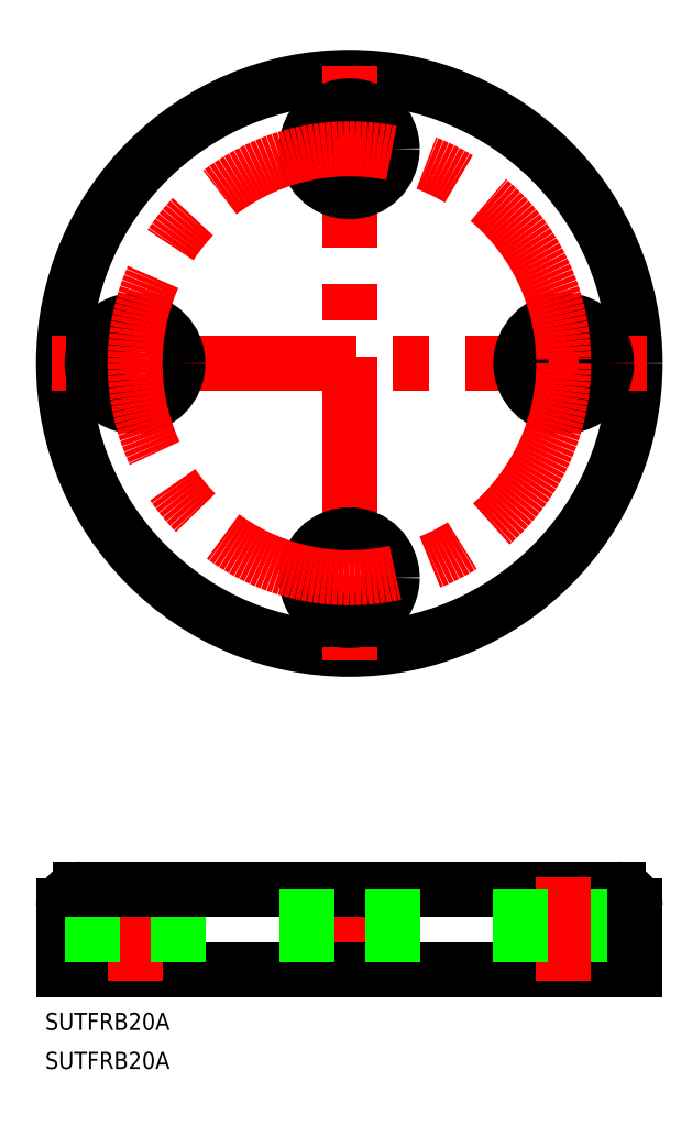
<metadata>
{"format":"dxf","ext":"dxf","renderer":"ezdxf+matplotlib","layout":"modelspace","background":"white","min_lineweight":24,"dpi":150}
</metadata>
<code>
0
SECTION
2
ENTITIES
0
LINE
8
CENTER
10
0
20
-89.96
30
0
11
0
21
-108
31
0
0
LINE
8
0
10
-50
20
-94.96
30
0
11
-50
21
-106
31
0
0
LINE
8
0
10
-50
20
-106
30
0
11
50
21
-106
31
0
0
LINE
8
CENTER
10
-37.5
20
-108
30
0
11
-37.5
21
-89.96
31
0
0
LINE
8
0
10
-45
20
-91.96
30
0
11
-45
21
-106
31
0
0
LINE
8
0
10
-30
20
-91.96
30
0
11
-30
21
-106
31
0
0
LINE
8
0
10
-47
20
-91.96
30
0
11
47
21
-91.96
31
0
0
LINE
8
0
10
45
20
-91.96
30
0
11
45
21
-106
31
0
0
LINE
8
CENTER
10
37.5
20
-108
30
0
11
37.5
21
-89.96
31
0
0
LINE
8
0
10
50
20
-94.96
30
0
11
50
21
-106
31
0
0
LINE
8
0
10
30
20
-91.96
30
0
11
30
21
-106
31
0
0
TEXT
8
0
10
-53.22
20
-123.4
30
0
40
3
1
SUTFRB20A
0
TEXT
8
0
10
-53.22
20
-116.6
30
0
40
3
1
SUTFRB20A
0
CIRCLE
8
0
10
0
20
0
30
0
40
50
0
LINE
8
CENTER
10
52
20
0
30
0
11
-52
21
0
31
0
0
CIRCLE
8
0
10
-37.5
20
0
30
0
40
7.5
0
LINE
8
CENTER
10
3.2e-15
20
52
30
0
11
-9.6e-15
21
-52
31
0
0
CIRCLE
8
0
10
-1.1e-14
20
-37.5
30
0
40
7.5
0
CIRCLE
8
0
10
37.5
20
-1.42e-14
30
0
40
7.5
0
CIRCLE
8
0
10
4.68e-14
20
37.5
30
0
40
7.5
0
ARC
8
0
10
-47
20
-94.96
30
0
40
3
50
90
51
180
0
ARC
8
0
10
47
20
-94.96
30
0
40
3
50
0
51
90
0
LINE
8
0
10
-7.5
20
-91.96
30
0
11
-7.5
21
-106
31
0
0
LINE
8
0
10
7.5
20
-91.96
30
0
11
7.5
21
-106
31
0
0
CIRCLE
8
CENTER
10
0
20
0
30
0
40
37.5
0
ENDSEC
0
EOF

</code>
